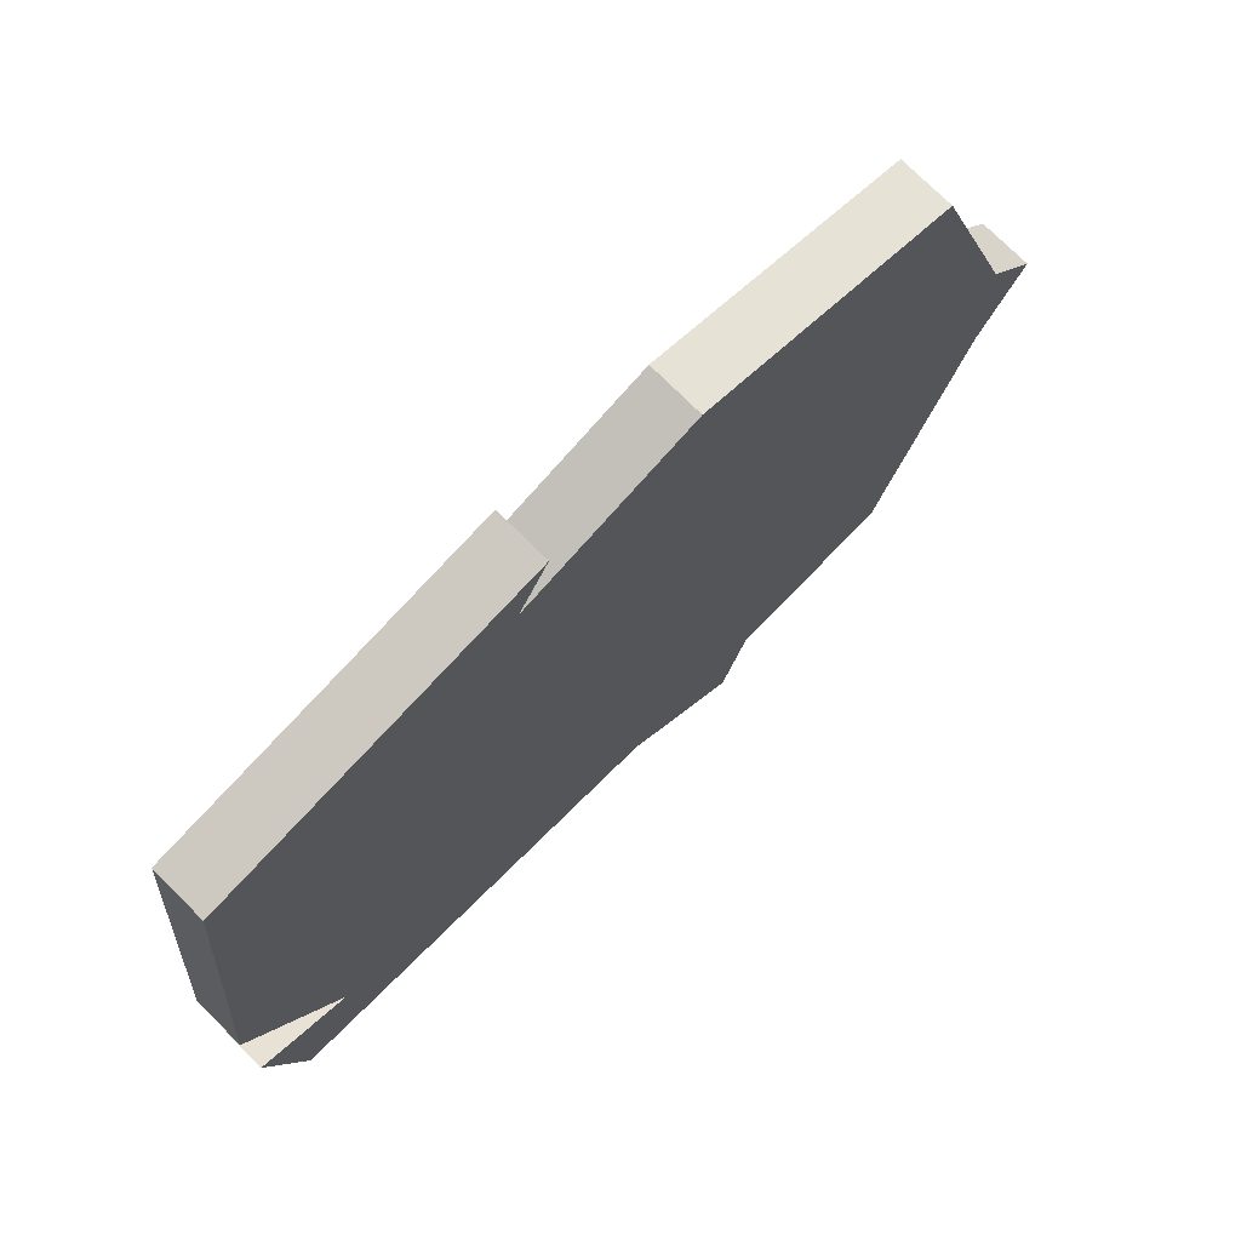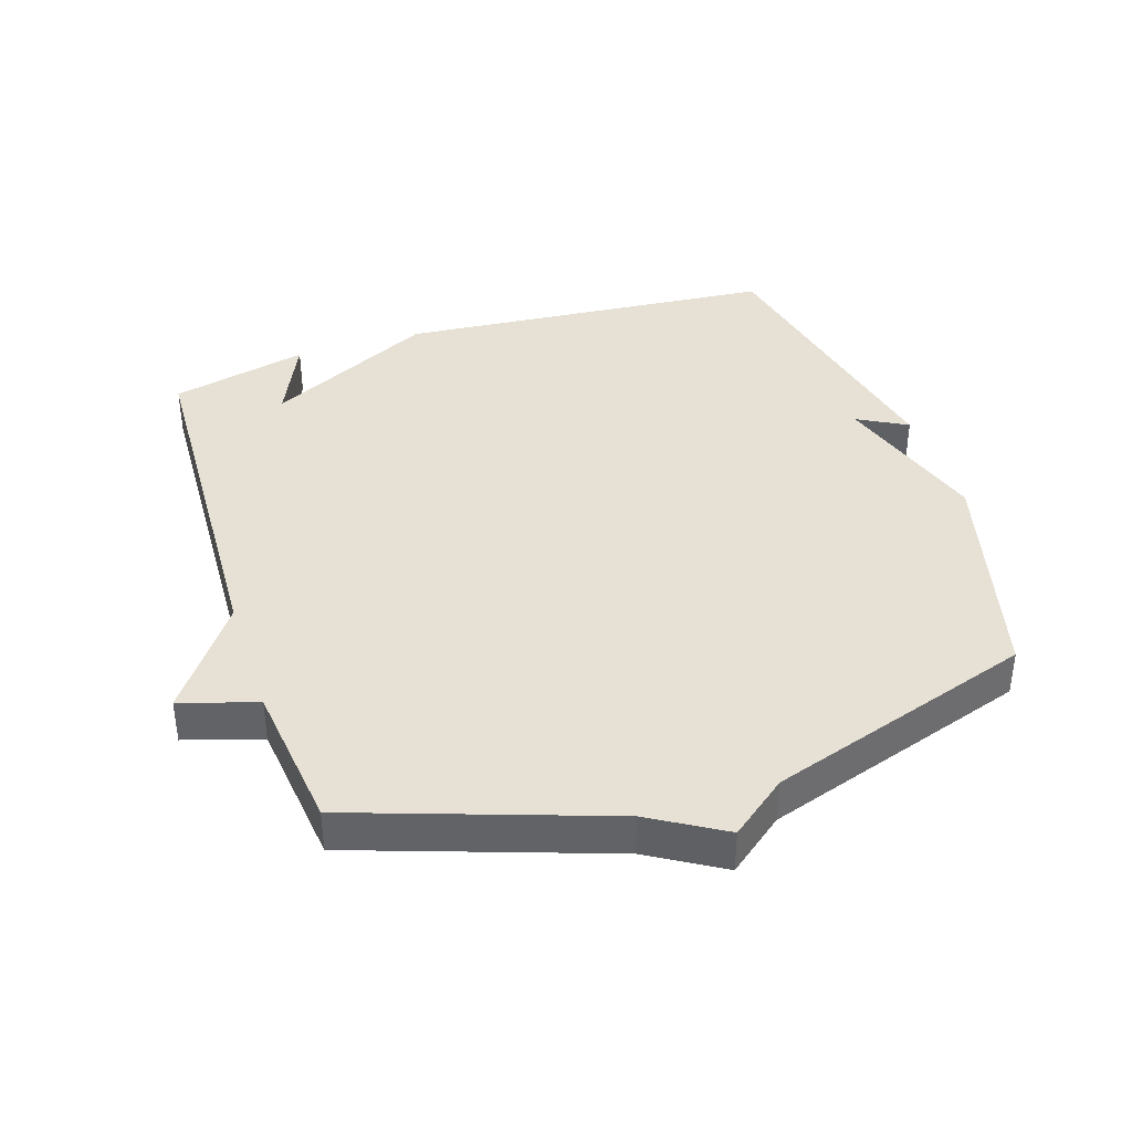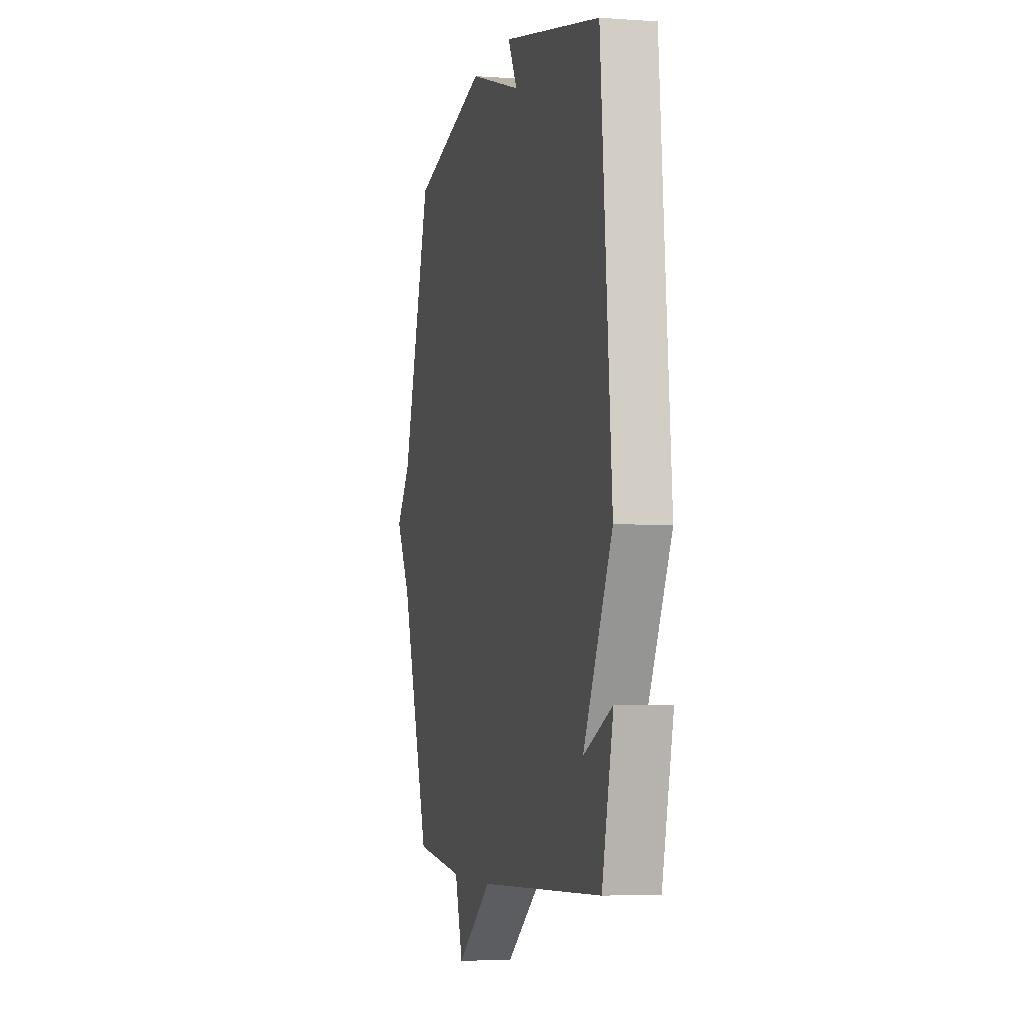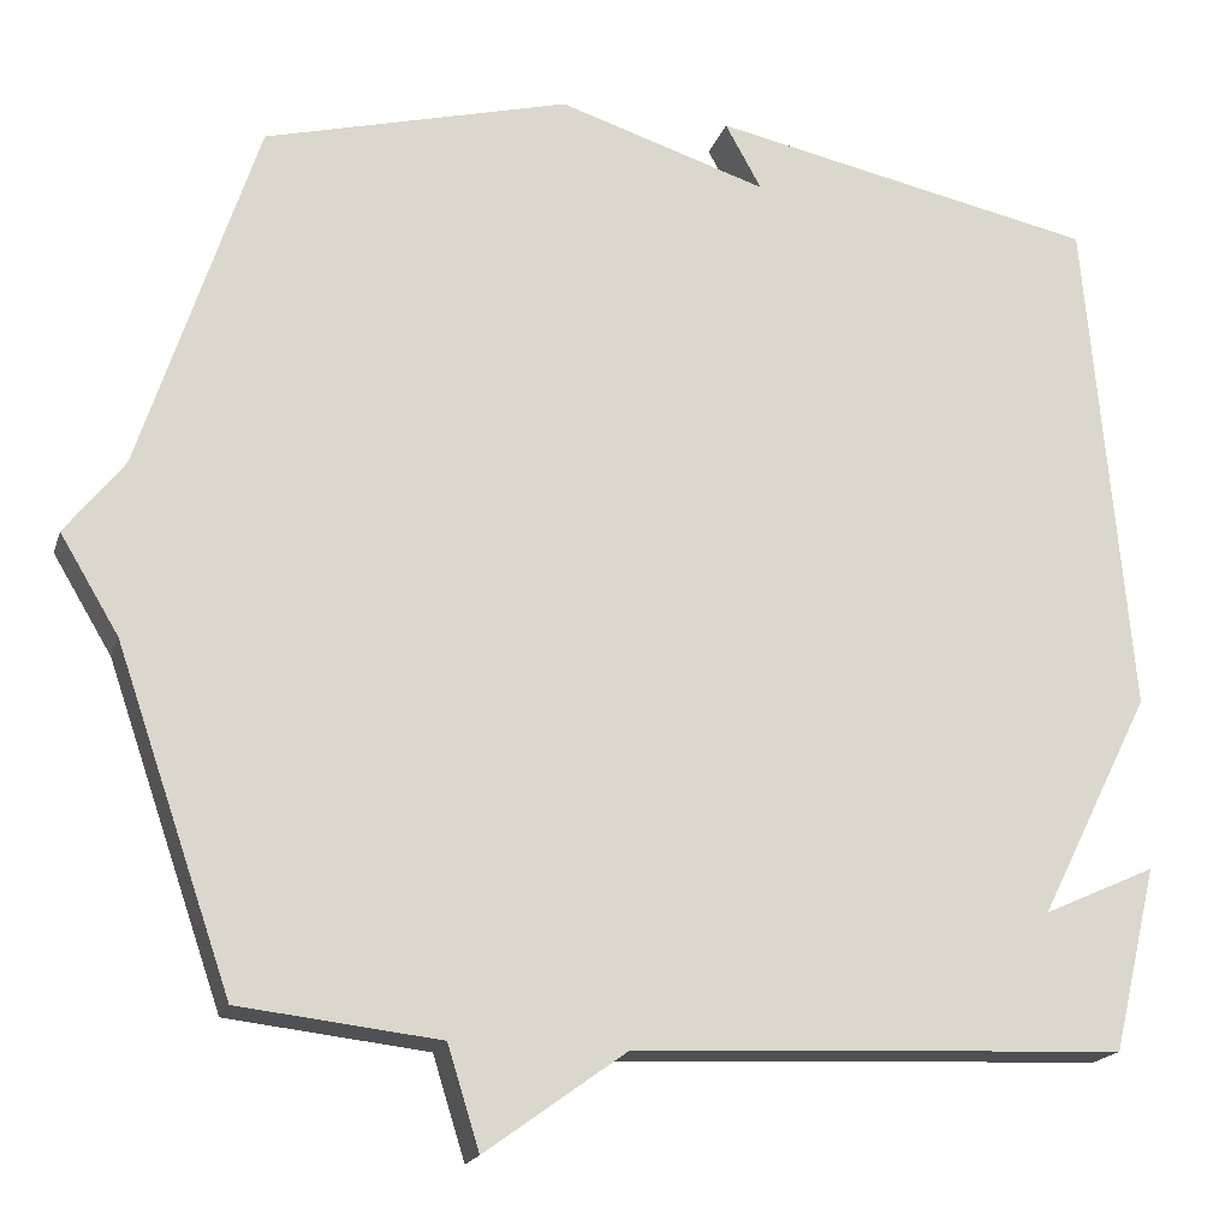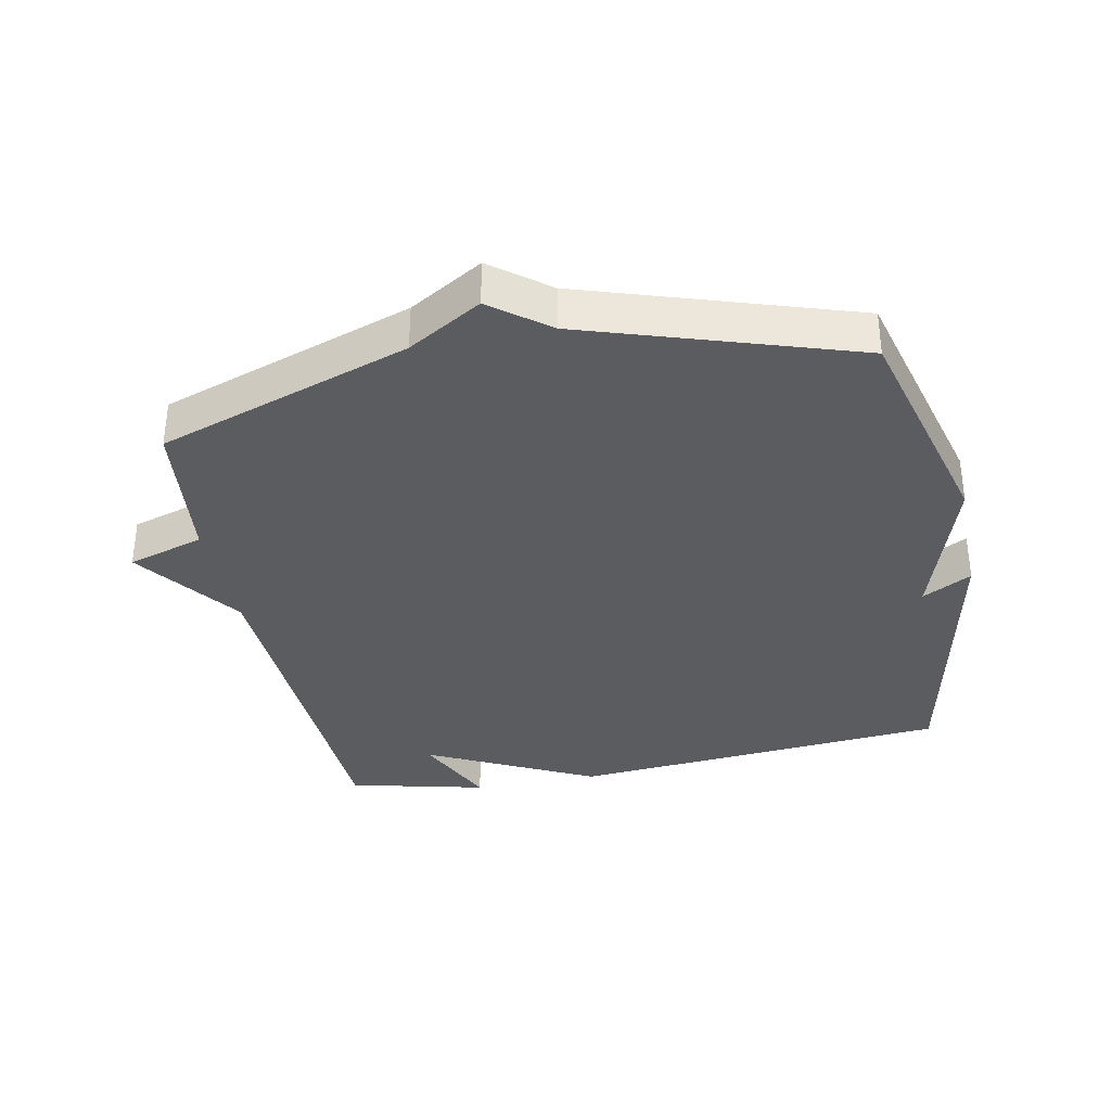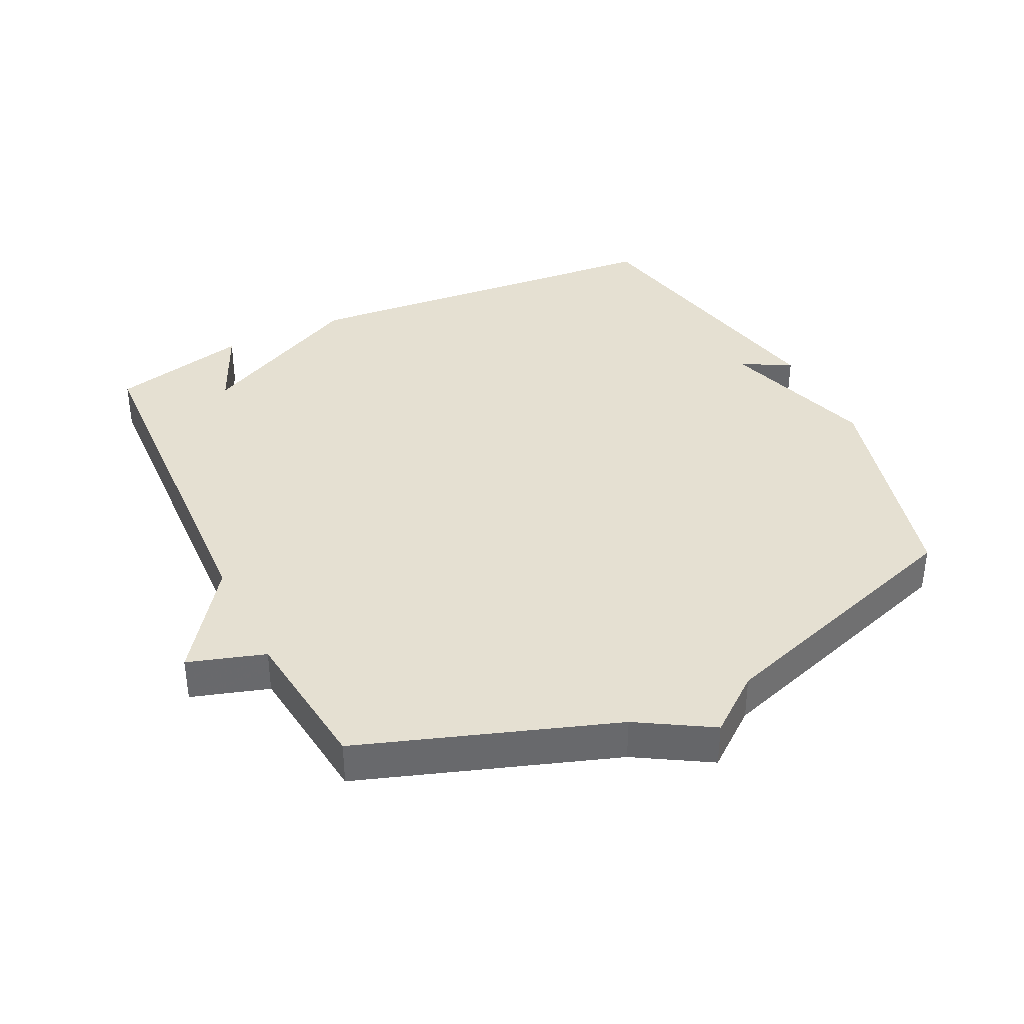
<metadata>
{"format":"obj","ext":"obj","renderer":"f3d","projection":"perspective","resolution":1024,"background":"white","views":[{"elev":74.5,"azim":135.0,"up":"+Z"},{"elev":39.1,"azim":-108.1,"up":"+Y"},{"elev":-4.4,"azim":76.5,"up":"+Z"},{"elev":-18.5,"azim":-15.6,"up":"+Z"},{"elev":-34.8,"azim":-78.7,"up":"+Y"},{"elev":37.6,"azim":-116.0,"up":"+Y"}]}
</metadata>
<code>
v -0.5 0.07 -0.5
v -0.634 0.07 -0.112
v -0.702 0.07 0.001
v -0.634 0.07 0.088
v -0.5 0.07 0.5
v -0.148 0.07 0.592
v 0.094 0.07 0.516
v 0.052 0.07 0.592
v 0.5 0.07 0.5
v 0.551 0.07 -0.087
v 0.421 0.07 -0.346
v 0.551 0.07 -0.287
v 0.5 0.07 -0.5
v -0.069 0.07 -0.526
v -0.232 0.07 -0.644
v -0.269 0.07 -0.526
v -0.5 0 -0.5
v -0.634 0 -0.112
v -0.702 0 0.001
v -0.634 0 0.088
v -0.5 0 0.5
v -0.148 0 0.592
v 0.094 0 0.516
v 0.052 0 0.592
v 0.5 0 0.5
v 0.551 0 -0.087
v 0.421 0 -0.346
v 0.551 0 -0.287
v 0.5 0 -0.5
v -0.069 0 -0.526
v -0.232 0 -0.644
v -0.269 0 -0.526
f 14 15 16
f 14 16 1 2
f 2 3 4
f 14 2 4
f 13 14 4
f 11 12 13
f 4 5 6
f 13 4 6
f 11 13 6
f 10 11 6 7
f 7 8 9 10
f 32 31 30
f 18 17 32 30
f 20 19 18
f 20 18 30
f 20 30 29
f 29 28 27
f 22 21 20
f 22 20 29
f 22 29 27
f 23 22 27 26
f 26 25 24 23
f 1 17 18 2
f 2 18 19 3
f 3 19 20 4
f 4 20 21 5
f 5 21 22 6
f 6 22 23 7
f 7 23 24 8
f 8 24 25 9
f 9 25 26 10
f 10 26 27 11
f 11 27 28 12
f 12 28 29 13
f 13 29 30 14
f 14 30 31 15
f 15 31 32 16
f 16 32 17 1

</code>
